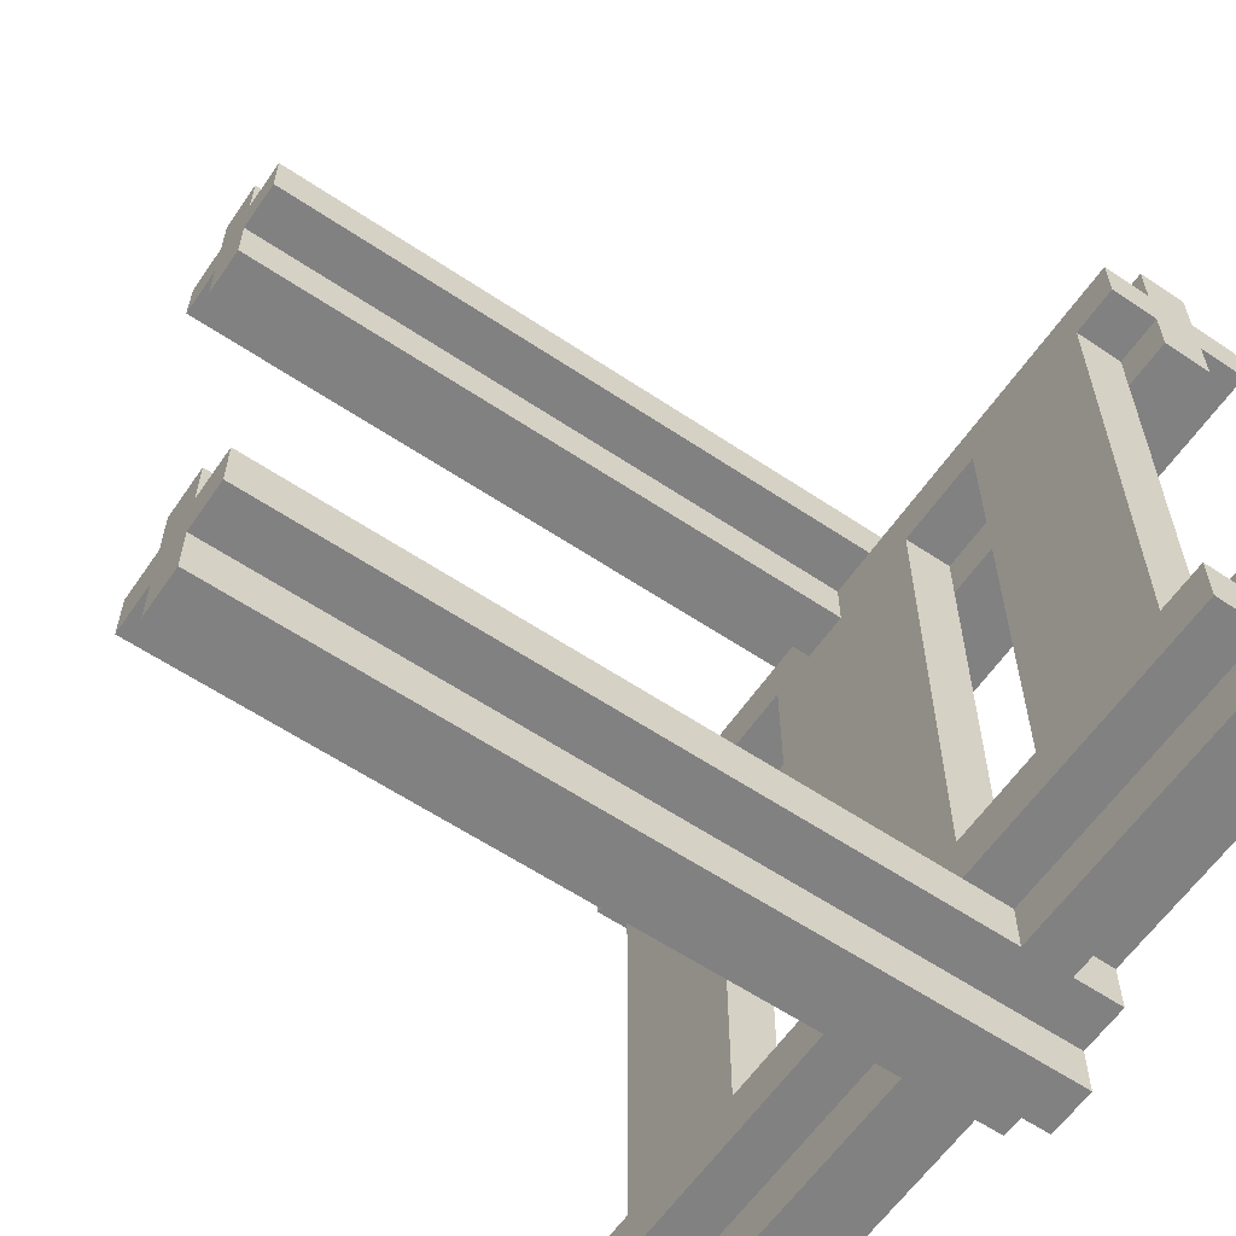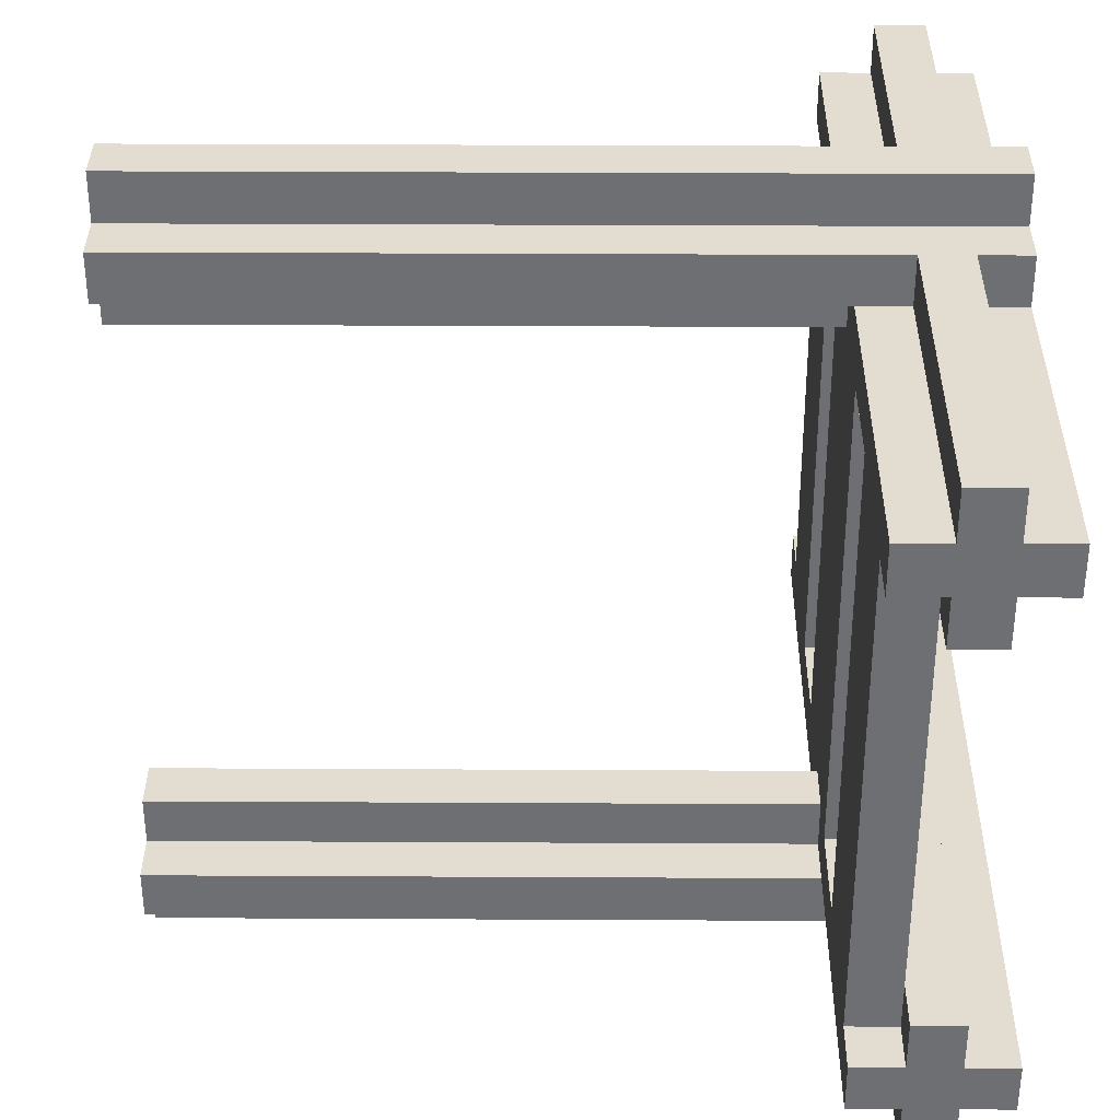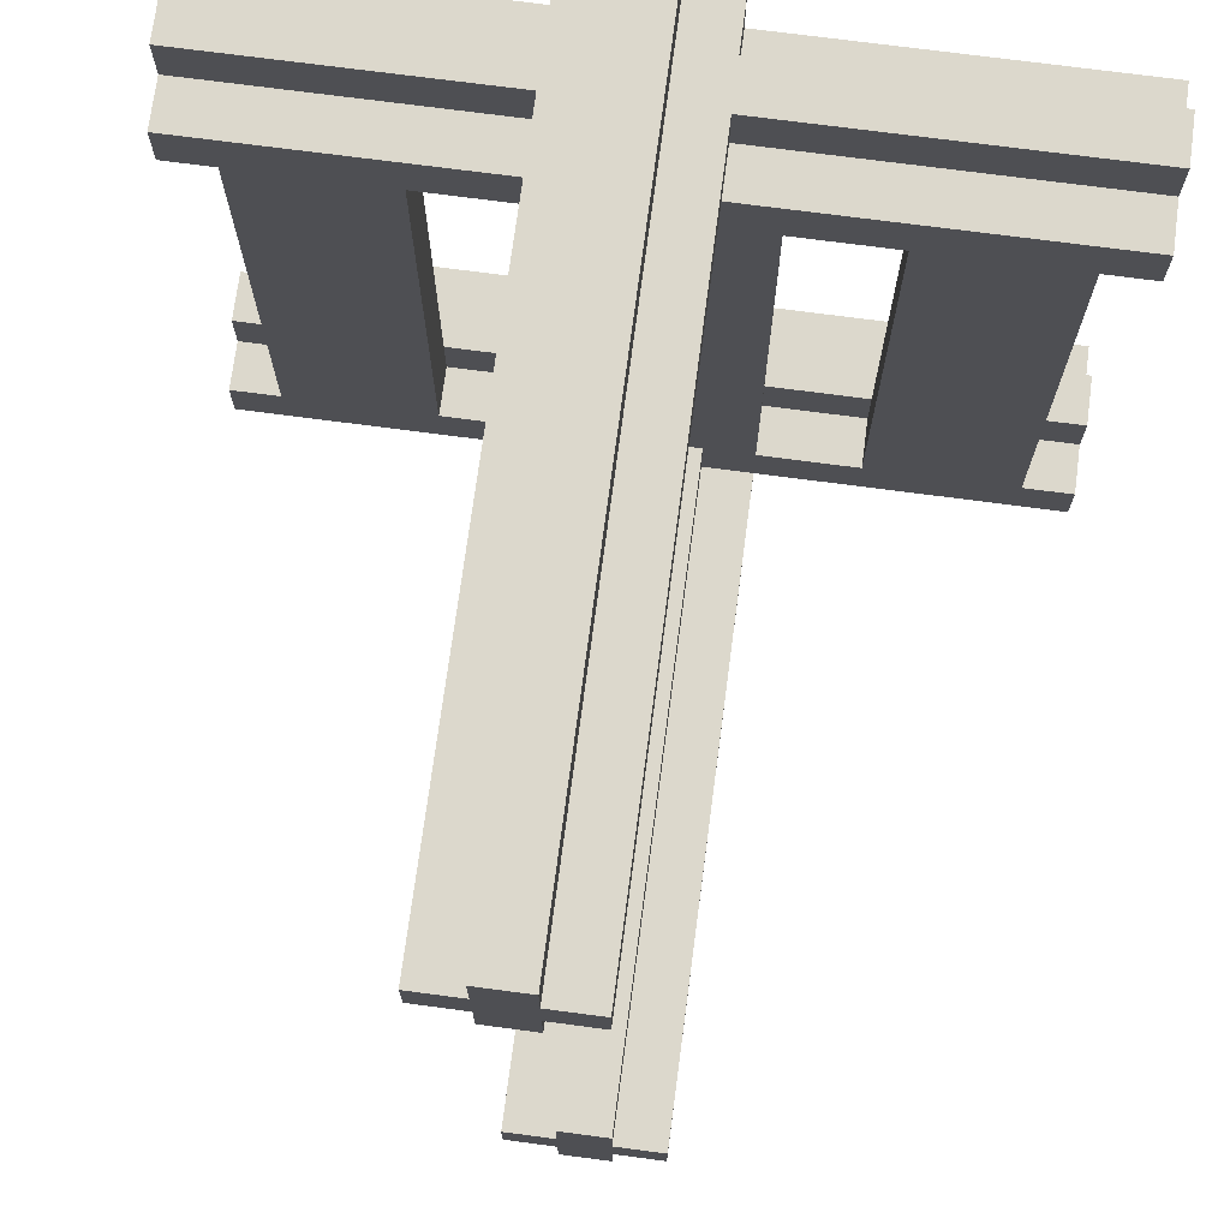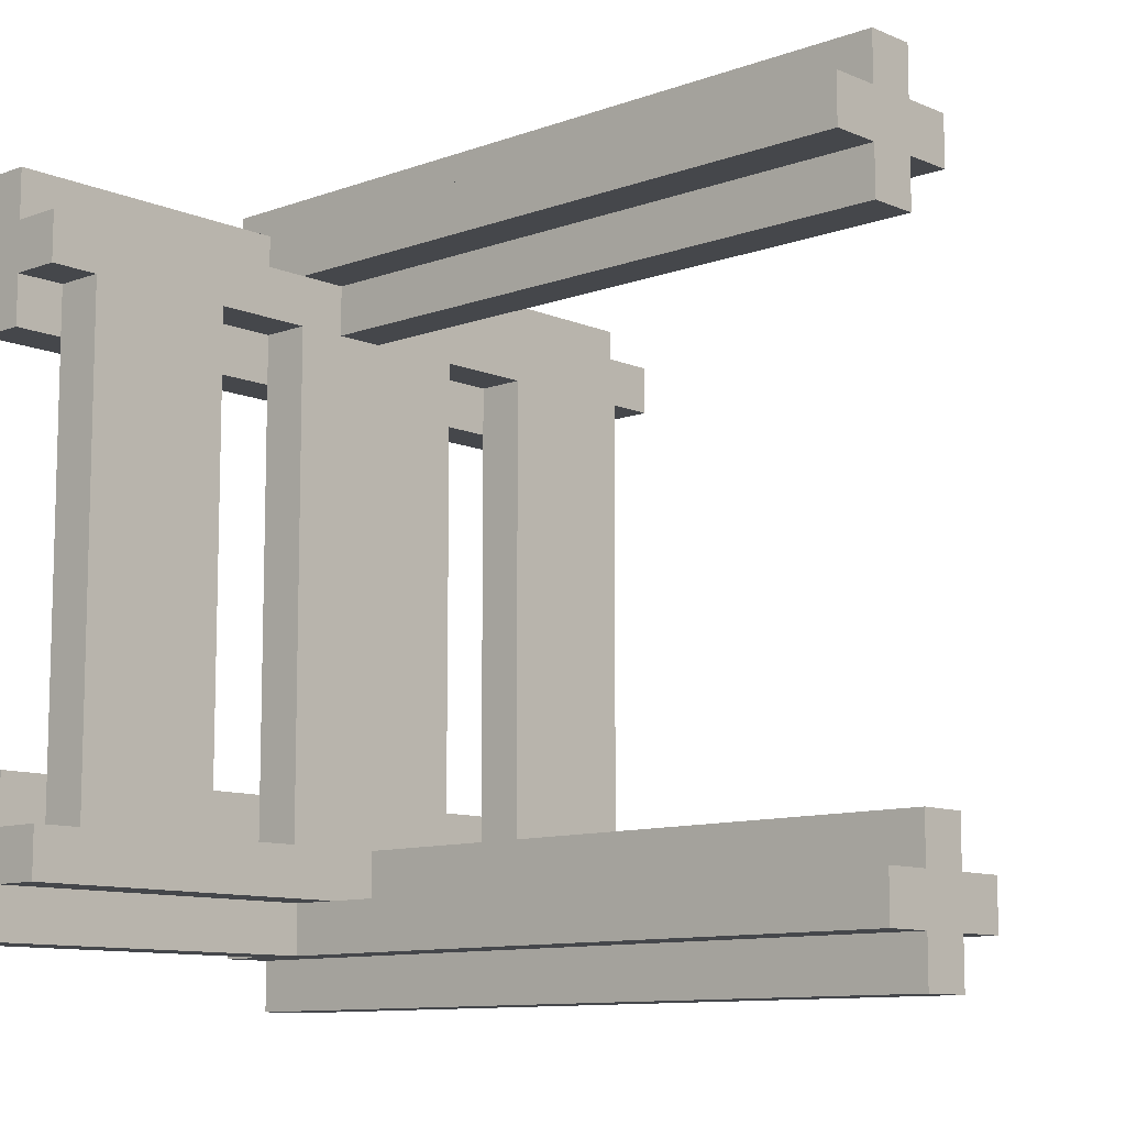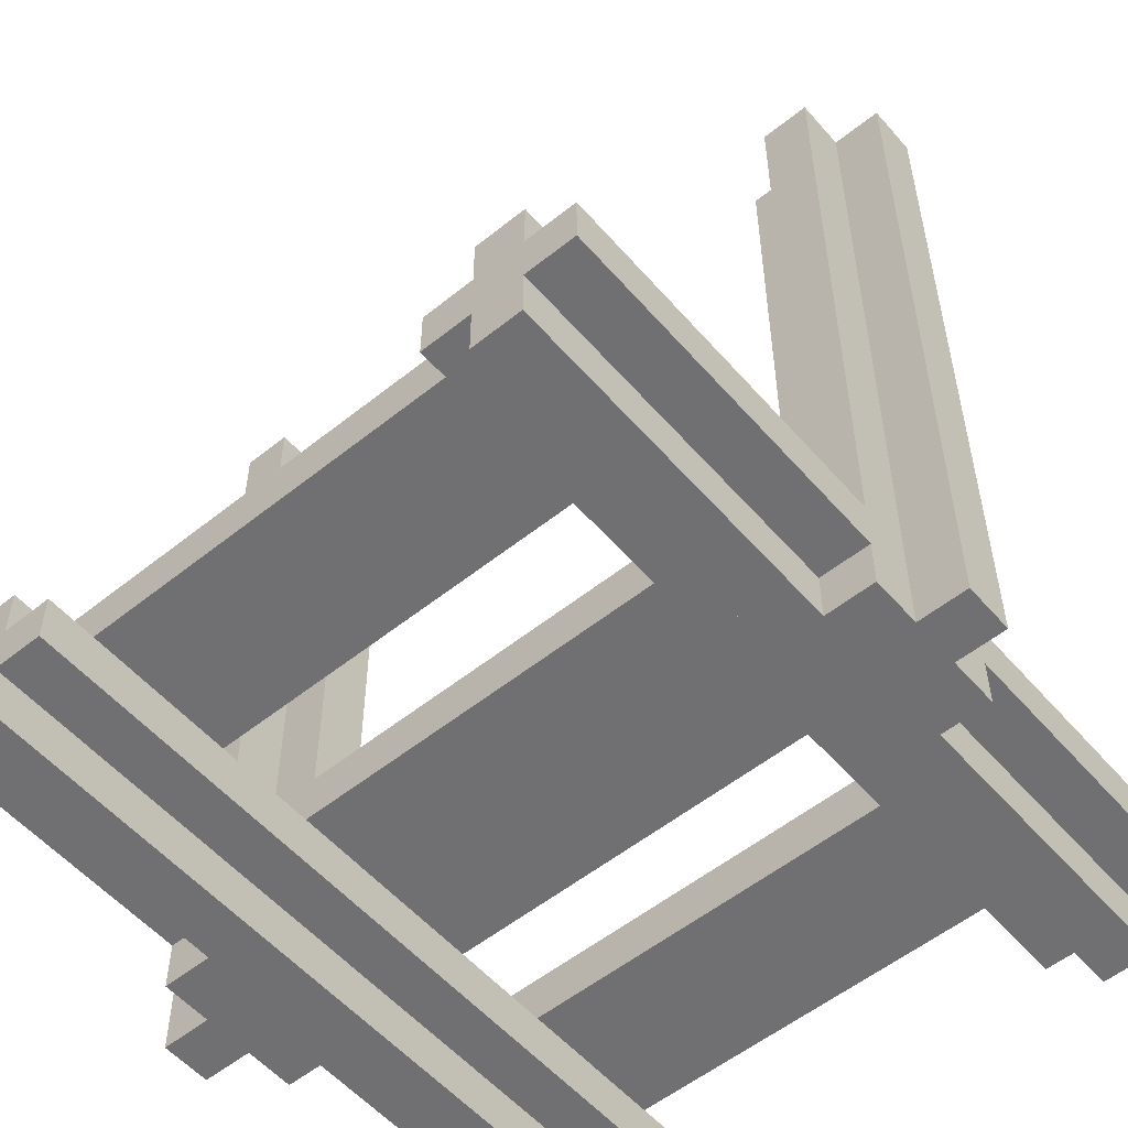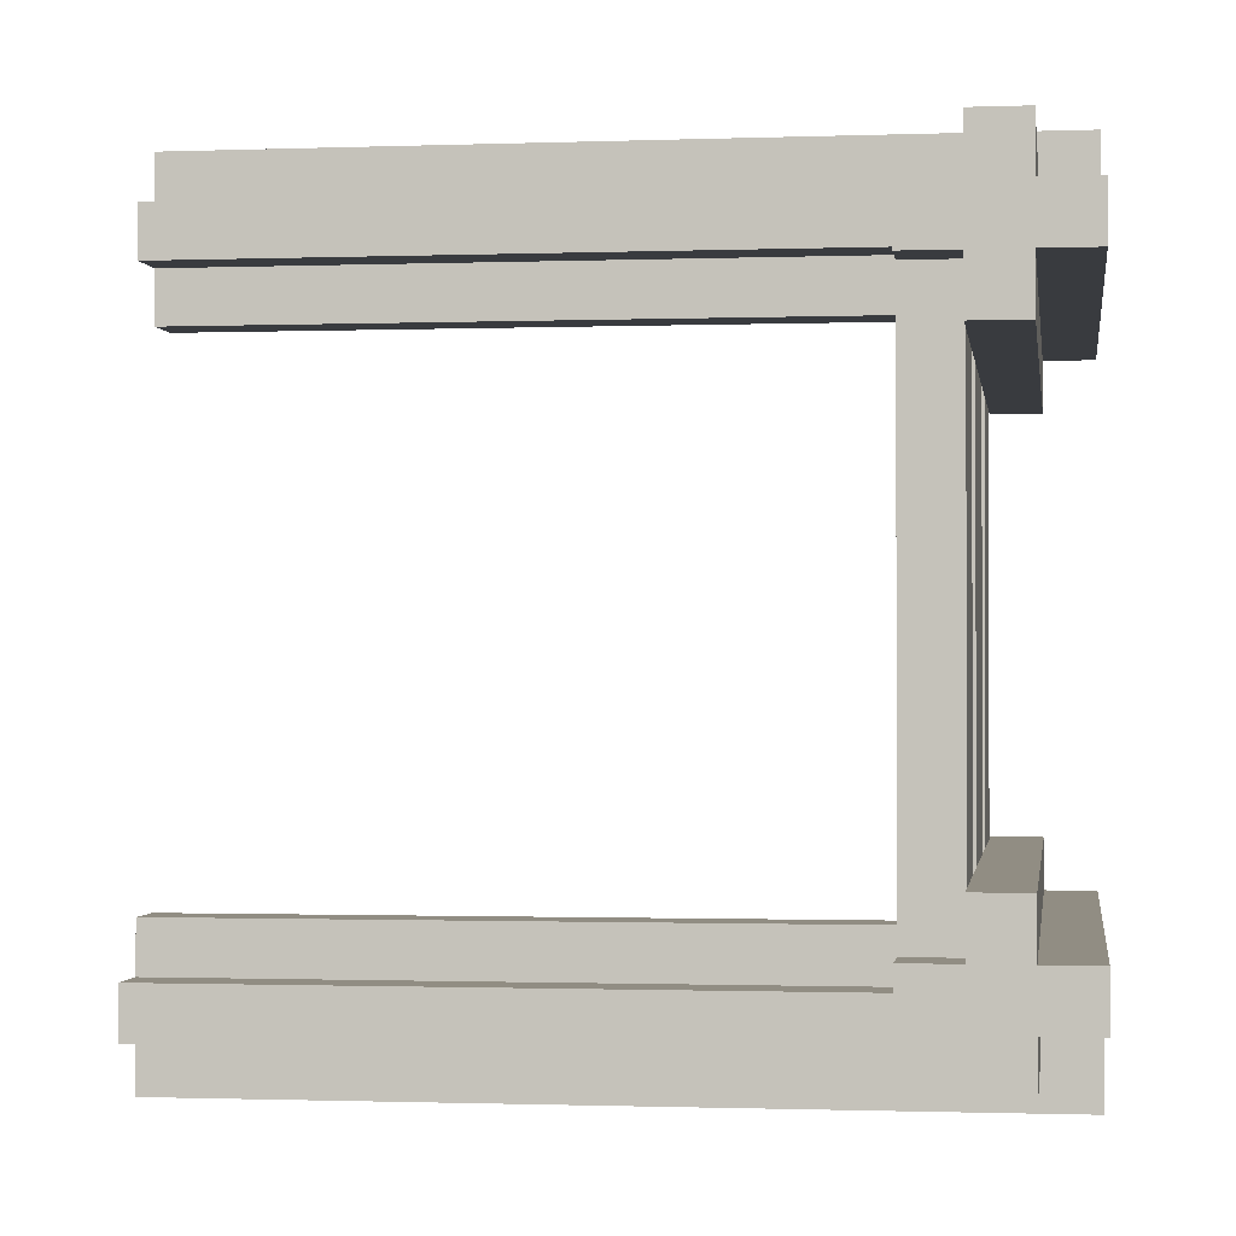
<metadata>
{"format":"obj","ext":"obj","renderer":"f3d","projection":"perspective","resolution":1024,"background":"white","views":[{"elev":-60.5,"azim":-124.4,"up":"+Z"},{"elev":35.3,"azim":-89.6,"up":"+Z"},{"elev":72.7,"azim":-172.5,"up":"+Z"},{"elev":-10.3,"azim":132.9,"up":"+Z"},{"elev":-55.0,"azim":130.2,"up":"+Y"},{"elev":-1.1,"azim":-82.1,"up":"+Z"}]}
</metadata>
<code>
o node_0_0_0
v -0.0625 0.5 -0.5
v -0.0625 0.5 -0.3125
v 0 0.5 -0.3125
v 0 0.5 -0.5
v 0 0.5 -0.4375
v 0 0.5 -0.375
v 0.0625 0.5 -0.375
v 0.0625 0.5 -0.4375
v -0.125 0.5 -0.4375
v -0.125 0.5 -0.375
v -0.0625 0.5 -0.375
v -0.0625 0.5 -0.4375
v 0 0.5 0.3125
v 0 0.5 0.5
v 0.0625 0.5 0.5
v 0.0625 0.5 0.3125
v 0.0625 0.5 0.375
v 0.0625 0.5 0.4375
v 0.125 0.5 0.4375
v 0.125 0.5 0.375
v -0.0625 0.5 0.375
v -0.0625 0.5 0.4375
v 0 0.5 0.4375
v 0 0.5 0.375
v 0 -0.5 -0.5
v 0 -0.5 -0.375
v -0.0625 -0.5 -0.375
v -0.0625 -0.5 -0.5
v 0.0625 -0.5 -0.4375
v 0.0625 -0.5 -0.375
v 0 -0.5 -0.4375
v -0.0625 -0.5 -0.4375
v -0.125 -0.5 -0.375
v -0.125 -0.5 -0.4375
v 0.125 -0.5 0.375
v 0.125 -0.5 0.4375
v -0.0625 -0.5 0.4375
v -0.0625 -0.5 0.375
v 0.0625 -0.5 0.4375
v 0.0625 -0.5 0.5
v 0 -0.5 0.5
v 0 -0.5 0.4375
v -0.125 -0.4375 -0.375
v -0.125 -0.4375 -0.4375
v -0.125 -0.375 -0.4375
v -0.125 -0.375 -0.375
v -0.0625 -0.3125 -0.375
v -0.0625 -0.3125 -0.3125
v 0 -0.3125 0.3125
v 0 -0.3125 0.375
v -0.0625 -0.4375 0.4375
v -0.0625 -0.4375 0.375
v -0.0625 -0.375 0.375
v -0.0625 -0.375 0.4375
v 0.0625 -0.4375 -0.4375
v 0.0625 -0.4375 -0.375
v 0.0625 -0.375 -0.375
v 0.0625 -0.375 -0.4375
v 0 -0.3125 -0.3125
v 0 -0.3125 -0.375
v 0.0625 -0.3125 0.375
v 0.0625 -0.3125 0.3125
v 0.125 -0.4375 0.375
v 0.125 -0.4375 0.4375
v 0.125 -0.375 0.4375
v 0.125 -0.375 0.375
v 0.125 -0.3125 0.375
v -0.0625 -0.3125 0.375
v 0.0625 -0.3125 -0.375
v -0.125 -0.3125 -0.375
v 0.5 -0.375 -0.375
v 0.5 -0.375 -0.4375
v -0.5 -0.375 -0.4375
v -0.5 -0.375 -0.375
v 0.5 -0.3125 -0.3125
v 0.5 -0.3125 -0.375
v -0.5 -0.3125 -0.375
v -0.5 -0.3125 -0.3125
v 0.4375 -0.375 -0.3125
v 0.4375 -0.375 -0.25
v 0.5 -0.375 -0.25
v 0.5 -0.375 -0.3125
v 0.125 -0.375 -0.3125
v 0.125 -0.375 -0.25
v 0.25 -0.375 -0.25
v 0.25 -0.375 -0.3125
v -0.25 -0.375 -0.3125
v -0.25 -0.375 -0.25
v -0.125 -0.375 -0.25
v -0.125 -0.375 -0.3125
v -0.5 -0.375 -0.3125
v -0.5 -0.375 -0.25
v -0.4375 -0.375 -0.25
v -0.4375 -0.375 -0.3125
v 0.4375 -0.375 0.25
v 0.4375 -0.375 0.3125
v 0.5 -0.375 0.3125
v 0.5 -0.375 0.25
v 0.125 -0.375 0.25
v 0.125 -0.375 0.3125
v 0.25 -0.375 0.3125
v 0.25 -0.375 0.25
v -0.25 -0.375 0.25
v -0.25 -0.375 0.3125
v -0.125 -0.375 0.3125
v -0.125 -0.375 0.25
v -0.5 -0.375 0.25
v -0.5 -0.375 0.3125
v -0.4375 -0.375 0.3125
v -0.4375 -0.375 0.25
v 0.5 -0.3125 0.375
v 0.5 -0.3125 0.3125
v -0.5 -0.3125 0.3125
v -0.5 -0.3125 0.375
v 0.5 -0.375 0.4375
v 0.5 -0.375 0.375
v -0.5 -0.375 0.375
v -0.5 -0.375 0.4375
v 0.5 -0.4375 -0.4375
v 0.5 -0.4375 -0.375
v -0.5 -0.4375 -0.375
v -0.5 -0.4375 -0.4375
v 0.5 -0.5 -0.375
v 0.5 -0.5 -0.3125
v -0.5 -0.5 -0.3125
v -0.5 -0.5 -0.375
v 0.5 -0.4375 -0.3125
v 0.5 -0.4375 -0.25
v -0.5 -0.4375 -0.25
v -0.5 -0.4375 -0.3125
v 0.5 -0.4375 0.25
v 0.5 -0.4375 0.3125
v -0.5 -0.4375 0.3125
v -0.5 -0.4375 0.25
v 0.5 -0.5 0.3125
v 0.5 -0.5 0.375
v -0.5 -0.5 0.375
v -0.5 -0.5 0.3125
v 0.5 -0.4375 0.375
v 0.5 -0.4375 0.4375
v -0.5 -0.4375 0.4375
v -0.5 -0.4375 0.375
v 0.4375 -0.3125 0.3125
v 0.125 -0.3125 0.3125
v 0.25 -0.3125 0.3125
v -0.25 -0.3125 0.3125
v -0.125 -0.3125 0.3125
v -0.4375 -0.3125 0.3125
v 0.4375 -0.3125 -0.3125
v 0.25 -0.3125 -0.3125
v 0.125 -0.3125 -0.3125
v -0.125 -0.3125 -0.3125
v -0.25 -0.3125 -0.3125
v -0.4375 -0.3125 -0.3125
g node_0_0_0_node_0_0_0_default:wood
f 1 2 3 4
f 5 6 7 8
f 9 10 11 12
f 13 14 15 16
f 17 18 19 20
f 21 22 23 24
f 25 26 27 28
f 29 30 26 31
f 32 27 33 34
f 35 36 37 38
f 39 40 41 42
f 28 32 12 1
f 34 33 43 44
f 45 46 10 9
f 47 48 2 11
f 49 50 24 13
f 38 37 51 52
f 53 54 22 21
f 42 41 14 23
f 4 5 31 25
f 55 56 30 29
f 8 7 57 58
f 6 3 59 60
f 16 17 61 62
f 63 64 36 35
f 20 19 65 66
f 18 15 40 39
f 28 1 4 25
f 31 5 8 29
f 34 9 12 32
f 49 13 16 62
f 61 17 20 67
f 68 21 24 50
f 69 7 6 60
f 47 11 10 70
f 59 3 2 48
f 36 19 18 39
f 42 23 22 37
f 40 15 14 41
g node_0_0_0_node_0_0_0_default:junglewood
f 58 57 71 72
f 73 74 46 45
f 60 59 75 76
f 77 78 48 47
f 79 80 81 82
f 83 84 85 86
f 87 88 89 90
f 91 92 93 94
f 95 96 97 98
f 99 100 101 102
f 103 104 105 106
f 107 108 109 110
f 62 61 111 112
f 113 114 50 49
f 66 65 115 116
f 117 118 54 53
f 119 120 56 55
f 44 43 121 122
f 123 124 125 126
f 127 128 129 130
f 131 132 133 134
f 135 136 137 138
f 139 140 64 63
f 52 51 141 142
f 122 129 92 73
f 126 125 130 121
f 74 91 78 77
f 134 141 118 107
f 138 137 142 133
f 108 117 114 113
f 72 81 128 119
f 120 127 124 123
f 76 75 82 71
f 98 115 140 131
f 132 139 136 135
f 112 111 116 97
f 55 58 72 119
f 122 73 45 44
f 30 56 120 123
f 126 121 43 33
f 57 69 76 71
f 74 77 70 46
f 134 107 98 131
f 138 133 132 135
f 96 143 112 97
f 100 144 145 101
f 104 146 147 105
f 108 113 148 109
f 124 127 130 125
f 82 75 149 79
f 86 150 151 83
f 90 152 153 87
f 94 154 78 91
f 128 81 92 129
f 136 139 63 35
f 38 52 142 137
f 116 111 67 66
f 53 68 114 117
f 140 115 65 64
f 51 54 118 141
g node_0_0_0_node_0_0_0_default:pine_wood
f 150 145 143 149
f 152 147 144 151
f 154 148 146 153
f 80 95 102 85
f 84 99 106 89
f 88 103 110 93
f 86 101 145 150
f 90 105 147 152
f 94 109 148 154
f 149 143 96 79
f 151 144 100 83
f 153 146 104 87

</code>
